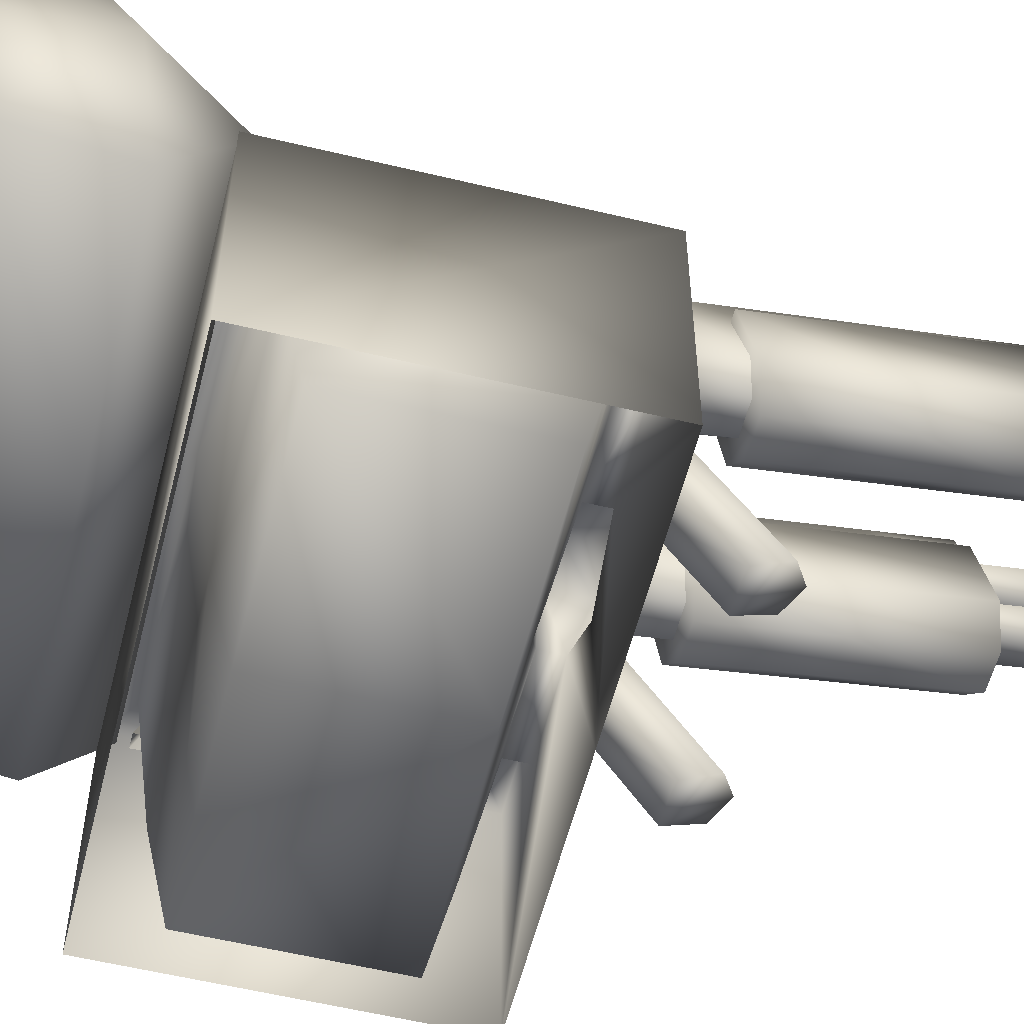
<metadata>
{"format":"obj","ext":"obj","renderer":"f3d","projection":"perspective","resolution":1024,"background":"white","views":[{"elev":-57.0,"azim":75.9,"up":"+Y"}]}
</metadata>
<code>
o body
v -0.39 0.44 0.23
v -0.45 0.44 -0.2698
v -0.39 0.44 -0.2298
v -0.45 0.44 0.27
v -0.39 0.19 0.1959
v -0.39 0.19 -0.1959
v 0 -0 0.27
v -0.45 -0 0.27
v 0 0.44 0.27
v -0.2875 0.34 -0.2698
v -0.45 0 -0.2698
v -0.31 0.44 -0.2698
v -0.31 0.44 -0.2298
v -0.2875 0.34 -0.2298
v -0.1125 0.34 -0.2298
v -0.1125 0.34 -0.2698
v 0 0.44 0.23
v -0.39 0.01 0.1569
v 0 0.01 -0.1567
v -0.39 0.01 -0.1567
v 0 0.01 0.1569
v 0 0.19 0.1959
v 0 0.19 -0.1959
v -0.0875 0.44 -0.2298
v 0 0 -0.2698
v 0 0.258 -0.2698
v 0 0.44 -0.2298
v 0.0875 0.44 -0.2298
v 0 0.44 -0.2998
v -0.1125 0.34 -0.2998
v 0 0.258 -0.2998
v -0.0875 0.44 -0.2998
v 0.0875 0.44 -0.2998
v 0.3898 0.44 -0.2298
v 0.3898 0.44 0.23
v 0.45 0.44 -0.2698
v 0.3898 0.19 0.1959
v 0.3898 0.19 -0.1959
v 0.45 0.44 0.27
v 0.4498 -0 0.27
v 0.45 0 -0.2698
v 0.2875 0.34 -0.2698
v 0.1125 0.34 -0.2698
v 0.31 0.44 -0.2698
v 0.3098 0.44 -0.2298
v 0.2873 0.34 -0.2298
v 0.1125 0.34 -0.2298
v 0.3898 0.01 0.1569
v 0.3898 0.01 -0.1567
v 0.1125 0.34 -0.2998
v -0.4075 0.3994 0.23
v -0.4325 0.5405 0.1716
v -0.4325 0.3994 0.23
v -0.4075 0.5405 0.1716
v -0.4325 0.5989 0.0305
v -0.4075 0.5989 0.0305
v -0.4325 0.5405 -0.1106
v -0.4075 0.5405 -0.1106
v -0.4325 0.3994 -0.1691
v -0.4075 0.3994 -0.1691
v -0.4325 0.2583 -0.1106
v -0.4075 0.2583 -0.1106
v -0.4075 0.3994 0.0305
v -0.4325 0.3994 0.0305
v -0.4325 0.1998 0.0305
v -0.4075 0.1998 0.0305
v -0.0994 0.3384 0.08
v -0.0506 0.3384 0.08
v -0.0994 0.3711 0.1589
v -0.0994 0.3711 0.0011
v -0.0506 0.3711 0.1589
v -0.0506 0.45 0.08
v -0.0994 0.45 0.1916
v -0.0506 0.45 0.1916
v -0.0994 0.5289 0.1589
v -0.0506 0.5289 0.1589
v -0.0994 0.5616 0.08
v -0.0506 0.5616 0.08
v -0.0506 0.5289 0.0011
v -0.0994 0.45 0.08
v -0.0994 0.5289 0.0011
v -0.0506 0.3711 0.0011
v -0.0994 0.45 -0.0316
v -0.0506 0.45 -0.0316
v 0.2222 0.2906 0
v 0.2778 0.2906 0
v 0.2222 0.3373 0.1128
v 0.2222 0.3373 -0.1127
v 0.2778 0.3373 0.1128
v 0.2778 0.45 0
v 0.2222 0.45 0.1595
v 0.2778 0.45 0.1595
v 0.2222 0.5628 0.1128
v 0.2778 0.5628 0.1128
v 0.2222 0.6095 0
v 0.2778 0.6095 0
v 0.2222 0.45 0
v 0.2222 0.5628 -0.1127
v 0.2778 0.3373 -0.1127
v 0.2222 0.45 -0.1594
v 0.2778 0.45 -0.1594
v 0.2778 0.5628 -0.1127
v 0.0506 0.3384 0.08
v 0.0994 0.3384 0.08
v 0.0506 0.3711 0.1589
v 0.0506 0.3711 0.0011
v 0.0994 0.3711 0.1589
v 0.0994 0.45 0.08
v 0.0506 0.45 0.1916
v 0.0994 0.45 0.1916
v 0.0506 0.5289 0.1589
v 0.0994 0.5289 0.1589
v 0.0506 0.5616 0.08
v 0.0994 0.5616 0.08
v 0.0994 0.5289 0.0011
v 0.0506 0.45 0.08
v 0.0506 0.5289 0.0011
v 0.0994 0.3711 0.0011
v 0.0506 0.45 -0.0316
v 0.0994 0.45 -0.0316
v -0.0278 0.2906 0
v 0.0278 0.2906 0
v -0.0278 0.3373 0.1128
v -0.0278 0.3373 -0.1127
v 0.0278 0.3373 0.1128
v 0.0278 0.45 0
v -0.0278 0.45 0.1595
v 0.0278 0.45 0.1595
v -0.0278 0.5628 0.1128
v 0.0278 0.5628 0.1128
v -0.0278 0.6095 0
v 0.0278 0.6095 0
v -0.0278 0.45 0
v -0.0278 0.5628 -0.1127
v 0.0278 0.3373 -0.1127
v -0.0278 0.45 -0.1594
v 0.0278 0.45 -0.1594
v 0.0278 0.5628 -0.1127
v -0.2778 0.2906 0
v -0.2222 0.2906 0
v -0.2778 0.3373 0.1128
v -0.2778 0.3373 -0.1127
v -0.2222 0.3373 0.1128
v -0.2222 0.45 0
v -0.2778 0.45 0.1595
v -0.2222 0.45 0.1595
v -0.2778 0.5628 0.1128
v -0.2222 0.5628 0.1128
v -0.2778 0.6095 0
v -0.2222 0.6095 0
v -0.2778 0.45 0
v -0.2778 0.5628 -0.1127
v -0.2222 0.3373 -0.1127
v -0.2778 0.45 -0.1594
v -0.2222 0.45 -0.1594
v -0.2222 0.5628 -0.1127
v -0.39 0.6202 0.6864
v -0.39 0.4523 0.2636
v -0.39 0.3908 0.5257
v -0.39 0.8373 0.5332
v -0.45 0.8701 0.5561
v -0.45 0.6489 0.4013
v -0.45 0.34 0.5634
v -0.45 0.4711 0.6552
v -0.45 0.3115 0.3603
v -0.45 0.6021 0.747
v 0 0.6021 0.747
v 0 0.8029 0.7044
v 0 0.4711 0.6552
v 0 0.34 0.5634
v 0 0.3115 0.3603
v 0 0.4278 0.2465
v -0.45 0.4278 0.2465
v -0.45 0.8029 0.7044
v -0.31 0.8701 0.5561
v -0.1125 0.9273 0.4743
v -0.2875 0.9273 0.4743
v -0.0875 0.8701 0.5561
v -0.31 0.8373 0.5332
v -0.0875 0.8373 0.5332
v -0.1125 0.8946 0.4514
v -0.2875 0.8946 0.4514
v 0 0.3908 0.5257
v 0 0.6202 0.6864
v 0 0.8373 0.5332
v 0.39 0.6202 0.6864
v 0.0873 0.8373 0.5332
v 0 0.4523 0.2636
v 0 0.8701 0.5561
v 0.3898 0.4523 0.2636
v 0.39 0.3908 0.5257
v 0.39 0.8373 0.5332
v 0.4498 0.6489 0.4013
v 0.4498 0.8701 0.5561
v 0.45 0.4711 0.6552
v 0.45 0.34 0.5634
v 0.4498 0.6021 0.747
v 0.4498 0.8029 0.7044
v 0.1125 0.9273 0.4743
v 0.2875 0.9273 0.4743
v 0.3098 0.8701 0.5561
v 0.3098 0.8373 0.5332
v 0.0875 0.8701 0.5561
v 0.1123 0.8946 0.4514
v 0.2873 0.8946 0.4514
v 0.4498 0.4278 0.2465
v 0.45 0.3115 0.3603
v 0.1156 0.7671 -0.5656
v 0.1909 0.5698 -0.6004
v 0.2216 0.6175 -0.592
v 0.0981 0.6175 -0.592
v 0.1103 0.7793 -0.8329
v 0.2216 0.6633 -0.8533
v 0.0981 0.6633 -0.8533
v 0.2097 0.7793 -0.8329
v 0.1909 0.6159 -0.8617
v 0.1291 0.6159 -0.8617
v 0.1909 0.5927 -0.7303
v 0.1291 0.5927 -0.7303
v 0.1156 0.79 -0.6955
v 0.1156 0.8131 -0.8269
v 0.0981 0.6404 -0.7219
v 0.1291 0.5698 -0.6004
v 0.2041 0.8131 -0.8269
v 0.2041 0.79 -0.6955
v 0.2216 0.6404 -0.7219
v 0.2041 0.7671 -0.5656
v 0.1181 0.8061 -1.077
v 0.1847 0.7587 -1.085
v 0.1356 0.7587 -1.085
v 0.16 0.84 -1.071
v 0.1847 0.7145 -0.8342
v 0.1356 0.7145 -0.8342
v 0.1181 0.7619 -0.8258
v 0.2022 0.8061 -1.077
v 0.16 0.7957 -0.8198
v 0.2022 0.7619 -0.8258
v 0.1181 0.7096 -1.062
v 0.1847 0.6622 -1.07
v 0.1356 0.6622 -1.07
v 0.16 0.7431 -1.056
v 0.1847 0.6228 -0.8468
v 0.1356 0.6228 -0.8468
v 0.1181 0.6702 -0.8385
v 0.2022 0.7096 -1.062
v 0.16 0.7037 -0.8326
v 0.2022 0.6702 -0.8385
v 0.1156 0.7191 -0.2933
v 0.1909 0.5218 -0.3281
v 0.2216 0.5698 -0.3196
v 0.0981 0.5698 -0.3196
v 0.1909 0.5463 -0.4672
v 0.1291 0.5463 -0.4672
v 0.0981 0.594 -0.4588
v 0.1156 0.7436 -0.4324
v 0.1291 0.5218 -0.3281
v 0.2041 0.7436 -0.4324
v 0.2216 0.594 -0.4588
v 0.2041 0.7191 -0.2933
v 0.2116 0.606 0.0238
v 0.1187 0.4863 0.0027
v 0.1909 0.6442 0.0305
v 0.2016 0.4863 0.0027
v 0.1088 0.606 0.0238
v 0.1294 0.6442 0.0305
v 0.1294 0.6731 -0.1335
v 0.1909 0.6731 -0.1335
v 0.1294 0.7023 -0.2991
v 0.1909 0.7023 -0.2991
v 0.1088 0.6349 -0.1402
v 0.1187 0.5444 -0.3269
v 0.1187 0.5152 -0.1614
v 0.1088 0.6641 -0.3058
v 0.2016 0.5152 -0.1614
v 0.2016 0.5444 -0.3269
v 0.2116 0.6349 -0.1402
v 0.2116 0.6641 -0.3058
v 0.1784 0.724 -0.3556
v 0.1419 0.724 -0.3556
v 0.16 0.7298 -0.3882
v 0.16 0.7789 -0.3535
v 0.1419 0.7746 -0.3295
v 0.16 0.8328 -0.3465
v 0.1784 0.7746 -0.3295
v 0.1703 0.8139 -0.995
v 0.15 0.8139 -0.995
v 0.16 0.8248 -1.056
v 0.16 0.8589 -1.05
v 0.15 0.833 -0.9916
v 0.16 0.8678 -1.036
v 0.1703 0.833 -0.9916
v 0.1997 0.5641 -0.28
v 0.1244 0.535 -0.2175
v 0.16 0.5754 -0.3043
v 0.1956 0.535 -0.2175
v 0.1203 0.5641 -0.28
v 0.16 0.1824 -0.4875
v 0.1244 0.1418 -0.4008
v 0.1203 0.1712 -0.4635
v 0.1997 0.1712 -0.4635
v 0.1203 0.3683 -0.3447
v 0.1244 0.3391 -0.2819
v 0.16 0.3795 -0.3687
v 0.1956 0.3391 -0.2819
v 0.1956 0.1418 -0.4008
v 0.1997 0.3683 -0.3447
v 0.2393 0.5493 -0.4321
v 0.0887 0.6853 -0.4081
v 0.1932 0.4967 -0.4413
v 0.2312 0.6853 -0.4081
v 0.0806 0.5493 -0.4321
v 0.1267 0.4967 -0.4413
v 0.1932 0.572 -0.8683
v 0.0887 0.7606 -0.8351
v 0.0806 0.6246 -0.8591
v 0.2393 0.6246 -0.8591
v 0.1932 0.5333 -0.6488
v 0.1267 0.572 -0.8683
v 0.1267 0.5333 -0.6488
v 0.0806 0.5859 -0.6395
v 0.0887 0.7219 -0.6155
v 0.2312 0.7219 -0.6155
v 0.2312 0.7606 -0.8351
v 0.2393 0.5859 -0.6395
v -0.0806 0.5493 -0.4355
v -0.2313 0.6853 -0.4115
v -0.1267 0.4967 -0.4448
v -0.0887 0.6853 -0.4115
v -0.2394 0.5493 -0.4355
v -0.1933 0.4967 -0.4448
v -0.1267 0.572 -0.8718
v -0.2313 0.7606 -0.8385
v -0.2394 0.6246 -0.8625
v -0.0806 0.6246 -0.8625
v -0.1267 0.5333 -0.6522
v -0.1933 0.572 -0.8718
v -0.1933 0.5333 -0.6522
v -0.2394 0.5859 -0.6429
v -0.2313 0.7219 -0.6189
v -0.0887 0.7219 -0.6189
v -0.0887 0.7606 -0.8385
v -0.0806 0.5859 -0.6429
v -0.2044 0.7671 -0.5691
v -0.1291 0.5698 -0.6039
v -0.0984 0.6175 -0.5954
v -0.2219 0.6175 -0.5954
v -0.2097 0.7793 -0.8363
v -0.0984 0.6633 -0.8568
v -0.2219 0.6633 -0.8568
v -0.1103 0.7793 -0.8363
v -0.1291 0.6159 -0.8651
v -0.1909 0.6159 -0.8651
v -0.1291 0.5927 -0.7337
v -0.1909 0.5927 -0.7337
v -0.2044 0.79 -0.6989
v -0.2044 0.8131 -0.8303
v -0.2219 0.6404 -0.7253
v -0.1909 0.5698 -0.6039
v -0.1159 0.8131 -0.8303
v -0.1159 0.79 -0.6989
v -0.0984 0.6404 -0.7253
v -0.1159 0.7671 -0.5691
v -0.2019 0.8061 -1.08
v -0.1353 0.7587 -1.089
v -0.1844 0.7587 -1.089
v -0.16 0.84 -1.074
v -0.1353 0.7145 -0.8376
v -0.1844 0.7145 -0.8376
v -0.2019 0.7619 -0.8292
v -0.1178 0.8061 -1.08
v -0.16 0.7957 -0.8233
v -0.1178 0.7619 -0.8292
v -0.2019 0.7096 -1.065
v -0.1353 0.6622 -1.074
v -0.1844 0.6622 -1.074
v -0.16 0.7431 -1.059
v -0.1353 0.6228 -0.8503
v -0.1844 0.6228 -0.8503
v -0.2019 0.6702 -0.8419
v -0.1178 0.7096 -1.065
v -0.16 0.7037 -0.836
v -0.1178 0.6702 -0.8419
v -0.2044 0.7191 -0.2967
v -0.1291 0.5218 -0.3315
v -0.0984 0.5698 -0.323
v -0.2219 0.5698 -0.323
v -0.1291 0.5463 -0.4706
v -0.1909 0.5463 -0.4706
v -0.2219 0.594 -0.4622
v -0.2044 0.7436 -0.4358
v -0.1909 0.5218 -0.3315
v -0.1159 0.7436 -0.4358
v -0.0984 0.594 -0.4622
v -0.1159 0.7191 -0.2967
v -0.1084 0.606 0.0204
v -0.2013 0.4863 -0.0007
v -0.1291 0.6442 0.0271
v -0.1184 0.4863 -0.0007
v -0.2113 0.606 0.0204
v -0.1906 0.6442 0.0271
v -0.1906 0.6731 -0.1369
v -0.1291 0.6731 -0.1369
v -0.1906 0.7023 -0.3025
v -0.1291 0.7023 -0.3025
v -0.2113 0.6349 -0.1437
v -0.2013 0.5444 -0.3304
v -0.2013 0.5152 -0.1648
v -0.2113 0.6641 -0.3092
v -0.1184 0.5152 -0.1648
v -0.1184 0.5444 -0.3304
v -0.1084 0.6349 -0.1437
v -0.1084 0.6641 -0.3092
v -0.1416 0.724 -0.359
v -0.1781 0.724 -0.359
v -0.16 0.7298 -0.3916
v -0.16 0.7789 -0.3569
v -0.1781 0.7746 -0.3329
v -0.16 0.8328 -0.3499
v -0.1416 0.7746 -0.3329
v -0.1497 0.8139 -0.9984
v -0.17 0.8139 -0.9984
v -0.16 0.8248 -1.06
v -0.16 0.8589 -1.054
v -0.17 0.833 -0.995
v -0.16 0.8678 -1.039
v -0.1497 0.833 -0.995
v -0.1203 0.5641 -0.2834
v -0.1956 0.535 -0.221
v -0.16 0.5754 -0.3078
v -0.1244 0.535 -0.221
v -0.1997 0.5641 -0.2834
v -0.16 0.1824 -0.491
v -0.1956 0.1418 -0.4042
v -0.1997 0.1712 -0.4669
v -0.1203 0.1712 -0.4669
v -0.1997 0.3683 -0.3481
v -0.1956 0.3391 -0.2853
v -0.16 0.3795 -0.3721
v -0.1244 0.3391 -0.2853
v -0.1244 0.1418 -0.4042
v -0.1203 0.3683 -0.3481
f 1 3 2
f 2 4 1
f 5 3 1
f 3 5 6
f 7 4 8
f 4 7 9
f 10 11 2
f 2 12 10
f 2 11 8
f 12 3 13
f 3 12 2
f 10 13 14
f 13 10 12
f 10 15 16
f 15 10 14
f 9 1 4
f 1 9 17
f 18 19 20
f 19 18 21
f 17 5 1
f 5 17 22
f 15 6 23
f 23 24 15
f 25 16 26
f 6 15 14
f 3 6 14
f 14 13 3
f 27 24 23
f 23 28 27
f 11 16 25
f 16 11 10
f 2 8 4
f 29 31 30
f 30 32 29
f 16 24 32
f 32 30 16
f 26 16 30
f 30 31 26
f 27 29 32
f 29 27 33
f 24 16 15
f 27 32 24
f 34 35 36
f 34 37 35
f 37 34 38
f 39 7 40
f 7 39 9
f 41 42 36
f 42 41 43
f 36 40 41
f 40 36 39
f 34 44 45
f 44 34 36
f 45 42 46
f 42 45 44
f 47 42 43
f 42 47 46
f 35 9 39
f 9 35 17
f 19 48 49
f 48 19 21
f 37 17 35
f 17 37 22
f 38 47 23
f 47 38 46
f 25 26 43
f 47 28 23
f 46 38 34
f 34 45 46
f 41 25 43
f 35 39 36
f 42 44 36
f 31 29 50
f 28 43 33
f 43 28 47
f 43 26 50
f 29 33 50
f 43 50 33
f 26 31 50
f 27 28 33
f 51 52 53
f 52 51 54
f 54 55 52
f 55 54 56
f 56 57 55
f 57 56 58
f 58 59 57
f 59 58 60
f 60 61 59
f 61 60 62
f 56 63 58
f 61 64 59
f 53 52 64
f 57 59 64
f 55 57 64
f 52 55 64
f 61 65 64
f 62 60 63
f 66 62 63
f 54 51 63
f 56 54 63
f 63 60 58
f 65 62 66
f 62 65 61
f 5 20 6
f 20 5 18
f 6 19 23
f 19 6 20
f 22 18 5
f 18 22 21
f 38 48 37
f 48 38 49
f 23 49 38
f 49 23 19
f 37 21 22
f 21 37 48
f 67 68 69
f 68 67 70
f 71 69 68
f 68 72 71
f 73 69 71
f 74 73 71
f 71 72 74
f 75 73 74
f 74 76 75
f 77 75 76
f 78 77 76
f 77 78 79
f 74 72 76
f 67 69 80
f 80 70 67
f 77 80 75
f 80 77 81
f 73 75 80
f 69 73 80
f 72 78 76
f 68 70 82
f 82 70 83
f 83 84 82
f 72 82 84
f 84 83 81
f 81 79 84
f 77 79 81
f 84 79 72
f 83 80 81
f 70 80 83
f 82 72 68
f 72 79 78
f 85 86 87
f 86 85 88
f 89 87 86
f 86 90 89
f 91 87 89
f 92 91 89
f 89 90 92
f 93 91 92
f 92 94 93
f 95 93 94
f 94 96 95
f 92 90 94
f 85 87 97
f 97 88 85
f 95 97 93
f 97 95 98
f 91 93 97
f 87 91 97
f 90 96 94
f 86 88 99
f 99 88 100
f 100 101 99
f 90 99 101
f 101 100 98
f 98 102 101
f 102 98 95
f 95 96 102
f 90 102 96
f 101 102 90
f 100 97 98
f 88 97 100
f 99 90 86
f 103 104 105
f 104 103 106
f 107 105 104
f 104 108 107
f 109 105 107
f 110 109 107
f 107 108 110
f 111 109 110
f 110 112 111
f 113 111 112
f 114 113 112
f 113 114 115
f 110 108 112
f 103 105 116
f 116 106 103
f 113 116 111
f 116 113 117
f 109 111 116
f 105 109 116
f 108 114 112
f 104 106 118
f 118 106 119
f 119 120 118
f 108 118 120
f 120 119 117
f 117 115 120
f 113 115 117
f 120 115 108
f 119 116 117
f 106 116 119
f 118 108 104
f 108 115 114
f 121 122 123
f 122 121 124
f 125 123 122
f 122 126 125
f 127 123 125
f 128 127 125
f 125 126 128
f 129 127 128
f 128 130 129
f 131 129 130
f 130 132 131
f 128 126 130
f 121 123 133
f 133 124 121
f 131 133 129
f 133 131 134
f 127 129 133
f 123 127 133
f 126 132 130
f 122 124 135
f 135 124 136
f 136 137 135
f 126 135 137
f 137 136 134
f 134 138 137
f 138 134 131
f 131 132 138
f 126 138 132
f 137 138 126
f 136 133 134
f 124 133 136
f 135 126 122
f 139 140 141
f 140 139 142
f 143 141 140
f 140 144 143
f 145 141 143
f 146 145 143
f 143 144 146
f 147 145 146
f 146 148 147
f 149 147 148
f 148 150 149
f 146 144 148
f 139 141 151
f 151 142 139
f 149 151 147
f 151 149 152
f 145 147 151
f 141 145 151
f 144 150 148
f 140 142 153
f 153 142 154
f 154 155 153
f 144 153 155
f 155 154 152
f 152 156 155
f 156 152 149
f 149 150 156
f 144 156 150
f 155 156 144
f 154 151 152
f 142 151 154
f 153 144 140
f 157 159 158
f 158 160 157
f 161 160 162
f 163 164 162
f 162 165 163
f 166 167 168
f 167 166 169
f 164 169 166
f 169 164 170
f 163 170 164
f 170 163 171
f 165 171 163
f 171 165 172
f 173 172 165
f 168 174 166
f 174 168 175
f 176 177 175
f 175 178 176
f 160 161 175
f 175 179 160
f 176 178 180
f 180 181 176
f 177 176 181
f 181 182 177
f 179 177 182
f 177 179 175
f 157 184 183
f 183 159 157
f 185 184 157
f 184 185 186
f 187 186 185
f 157 180 185
f 157 179 180
f 157 160 179
f 159 183 188
f 188 158 159
f 158 188 172
f 172 173 158
f 178 189 185
f 185 180 178
f 168 189 178
f 178 175 168
f 162 174 161
f 165 162 173
f 162 160 158
f 158 173 162
f 182 181 180
f 180 179 182
f 162 166 174
f 162 164 166
f 174 175 161
f 190 191 186
f 186 192 190
f 193 192 194
f 192 193 190
f 193 195 196
f 195 193 197
f 168 167 197
f 197 198 168
f 199 201 200
f 201 194 192
f 192 202 201
f 187 203 199
f 199 204 187
f 204 199 200
f 200 205 204
f 202 205 200
f 200 201 202
f 183 184 186
f 186 191 183
f 186 202 192
f 186 187 202
f 188 183 191
f 191 190 188
f 172 188 190
f 190 206 172
f 196 170 171
f 170 196 195
f 171 207 196
f 207 171 172
f 207 172 206
f 185 189 203
f 203 187 185
f 168 203 189
f 193 194 198
f 198 197 193
f 207 206 193
f 193 206 190
f 187 204 205
f 205 202 187
f 197 167 169
f 169 195 197
f 196 207 193
f 170 195 169
f 198 194 201
f 168 201 203
f 168 198 201
f 199 203 201
f 209 211 208
f 212 213 214
f 213 212 215
f 216 214 213
f 214 216 217
f 217 218 219
f 218 217 216
f 212 220 221
f 220 212 222
f 214 222 212
f 219 214 217
f 214 219 222
f 223 222 219
f 222 223 211
f 224 220 225
f 220 224 221
f 226 218 216
f 218 226 210
f 227 210 226
f 226 215 225
f 211 209 223
f 213 226 216
f 210 208 227
f 215 226 213
f 228 229 230
f 229 228 231
f 230 232 233
f 232 230 229
f 228 233 234
f 233 228 230
f 235 236 237
f 236 235 231
f 231 228 234
f 229 237 232
f 237 229 235
f 236 231 234
f 231 235 229
f 219 209 223
f 209 219 218
f 211 208 220
f 225 208 227
f 208 225 220
f 210 209 218
f 226 225 227
f 222 211 220
f 238 239 240
f 239 238 241
f 240 242 243
f 242 240 239
f 238 243 244
f 243 238 240
f 245 246 247
f 246 245 241
f 241 238 244
f 239 247 242
f 247 239 245
f 246 241 244
f 241 245 239
f 248 249 250
f 249 248 251
f 208 210 209
f 223 252 253
f 252 223 209
f 254 255 208
f 255 254 251
f 256 251 254
f 253 211 223
f 211 253 254
f 256 254 253
f 227 255 257
f 255 227 208
f 258 252 209
f 252 258 250
f 259 250 258
f 257 210 227
f 210 257 258
f 259 258 257
f 211 254 208
f 251 256 249
f 210 258 209
f 250 259 248
f 253 249 256
f 249 253 252
f 251 248 255
f 257 248 259
f 248 257 255
f 250 249 252
f 221 224 215
f 215 224 225
f 221 215 212
f 260 262 261
f 261 263 260
f 264 261 262
f 262 265 264
f 266 267 268
f 267 266 262
f 265 262 266
f 268 267 269
f 270 271 272
f 273 266 268
f 274 272 275
f 272 274 261
f 263 261 274
f 275 272 271
f 276 269 267
f 277 274 275
f 273 271 270
f 270 266 273
f 266 270 265
f 264 265 270
f 277 269 276
f 276 274 277
f 274 276 263
f 260 263 276
f 264 272 261
f 260 267 262
f 270 272 264
f 276 267 260
f 278 279 280
f 281 280 279
f 279 282 281
f 281 282 283
f 284 278 280
f 280 281 284
f 284 281 283
f 282 279 278
f 278 284 282
f 282 284 283
f 285 286 287
f 288 287 286
f 286 289 288
f 288 289 290
f 291 285 287
f 287 288 291
f 291 288 290
f 289 286 285
f 285 291 289
f 289 291 290
f 292 294 293
f 293 295 292
f 293 294 296
f 297 298 299
f 298 297 300
f 301 298 302
f 299 303 297
f 304 302 305
f 302 304 293
f 295 293 304
f 305 302 298
f 306 297 303
f 300 304 305
f 299 298 301
f 301 303 299
f 303 301 294
f 296 294 301
f 300 297 306
f 306 304 300
f 304 306 295
f 292 295 306
f 298 300 305
f 296 302 293
f 292 303 294
f 301 302 296
f 306 303 292
f 307 308 309
f 308 307 310
f 311 309 308
f 309 311 312
f 313 315 314
f 314 316 313
f 317 319 318
f 318 313 317
f 320 321 314
f 315 318 319
f 322 323 321
f 321 308 322
f 310 322 308
f 323 314 321
f 324 317 313
f 316 323 322
f 315 320 314
f 319 320 315
f 313 318 315
f 316 324 313
f 324 316 322
f 322 310 324
f 307 324 310
f 314 323 316
f 309 312 319
f 319 317 309
f 311 308 321
f 320 319 312
f 307 309 317
f 320 311 321
f 312 311 320
f 324 307 317
f 325 326 327
f 326 325 328
f 329 327 326
f 327 329 330
f 331 333 332
f 332 334 331
f 335 337 336
f 336 331 335
f 338 339 332
f 333 336 337
f 340 341 339
f 339 326 340
f 328 340 326
f 341 332 339
f 342 335 331
f 334 341 340
f 333 338 332
f 337 338 333
f 331 336 333
f 334 342 331
f 342 334 340
f 340 328 342
f 325 342 328
f 332 341 334
f 327 330 337
f 337 335 327
f 329 326 339
f 338 337 330
f 325 327 335
f 338 329 339
f 330 329 338
f 342 325 335
f 347 348 349
f 348 347 350
f 351 349 348
f 349 351 352
f 352 353 354
f 353 352 351
f 347 355 356
f 355 347 357
f 349 357 347
f 354 349 352
f 349 354 357
f 358 357 354
f 357 358 346
f 359 355 360
f 355 359 356
f 361 353 351
f 353 361 345
f 362 345 361
f 361 350 360
f 348 361 351
f 345 343 362
f 350 361 348
f 363 364 365
f 364 363 366
f 365 367 368
f 367 365 364
f 363 368 369
f 368 363 365
f 370 371 372
f 371 370 366
f 366 363 369
f 364 372 367
f 372 364 370
f 371 366 369
f 366 370 364
f 354 344 358
f 344 354 353
f 346 343 355
f 360 343 362
f 343 360 355
f 345 344 353
f 361 360 362
f 357 346 355
f 373 374 375
f 374 373 376
f 375 377 378
f 377 375 374
f 373 378 379
f 378 373 375
f 380 381 382
f 381 380 376
f 376 373 379
f 374 382 377
f 382 374 380
f 381 376 379
f 376 380 374
f 383 384 385
f 384 383 386
f 344 346 343
f 343 345 344
f 358 387 388
f 387 358 344
f 389 390 343
f 390 389 386
f 391 386 389
f 388 346 358
f 346 388 389
f 391 389 388
f 362 390 392
f 390 362 343
f 393 387 344
f 387 393 385
f 394 385 393
f 392 345 362
f 345 392 393
f 394 393 392
f 346 389 343
f 386 391 384
f 344 358 346
f 345 393 344
f 385 394 383
f 388 384 391
f 384 388 387
f 386 383 390
f 392 383 394
f 383 392 390
f 385 384 387
f 356 359 350
f 350 359 360
f 356 350 347
f 395 397 396
f 396 398 395
f 399 396 397
f 397 400 399
f 401 402 403
f 402 401 397
f 400 397 401
f 403 402 404
f 405 406 407
f 408 401 403
f 409 407 410
f 407 409 396
f 398 396 409
f 410 407 406
f 411 404 402
f 412 409 410
f 408 406 405
f 405 401 408
f 401 405 400
f 399 400 405
f 412 404 411
f 411 409 412
f 409 411 398
f 395 398 411
f 399 407 396
f 395 402 397
f 405 407 399
f 411 402 395
f 413 414 415
f 416 415 414
f 414 417 416
f 416 417 418
f 419 413 415
f 415 416 419
f 419 416 418
f 417 414 413
f 413 419 417
f 417 419 418
f 420 421 422
f 423 422 421
f 421 424 423
f 423 424 425
f 426 420 422
f 422 423 426
f 426 423 425
f 424 421 420
f 420 426 424
f 424 426 425
f 427 429 428
f 428 430 427
f 428 429 431
f 432 433 434
f 433 432 435
f 436 433 437
f 434 438 432
f 439 437 440
f 437 439 428
f 430 428 439
f 440 437 433
f 441 432 438
f 435 439 440
f 434 433 436
f 436 438 434
f 438 436 429
f 431 429 436
f 435 432 441
f 441 439 435
f 439 441 430
f 427 430 441
f 433 435 440
f 431 437 428
f 427 438 429
f 436 437 431
f 441 438 427

</code>
